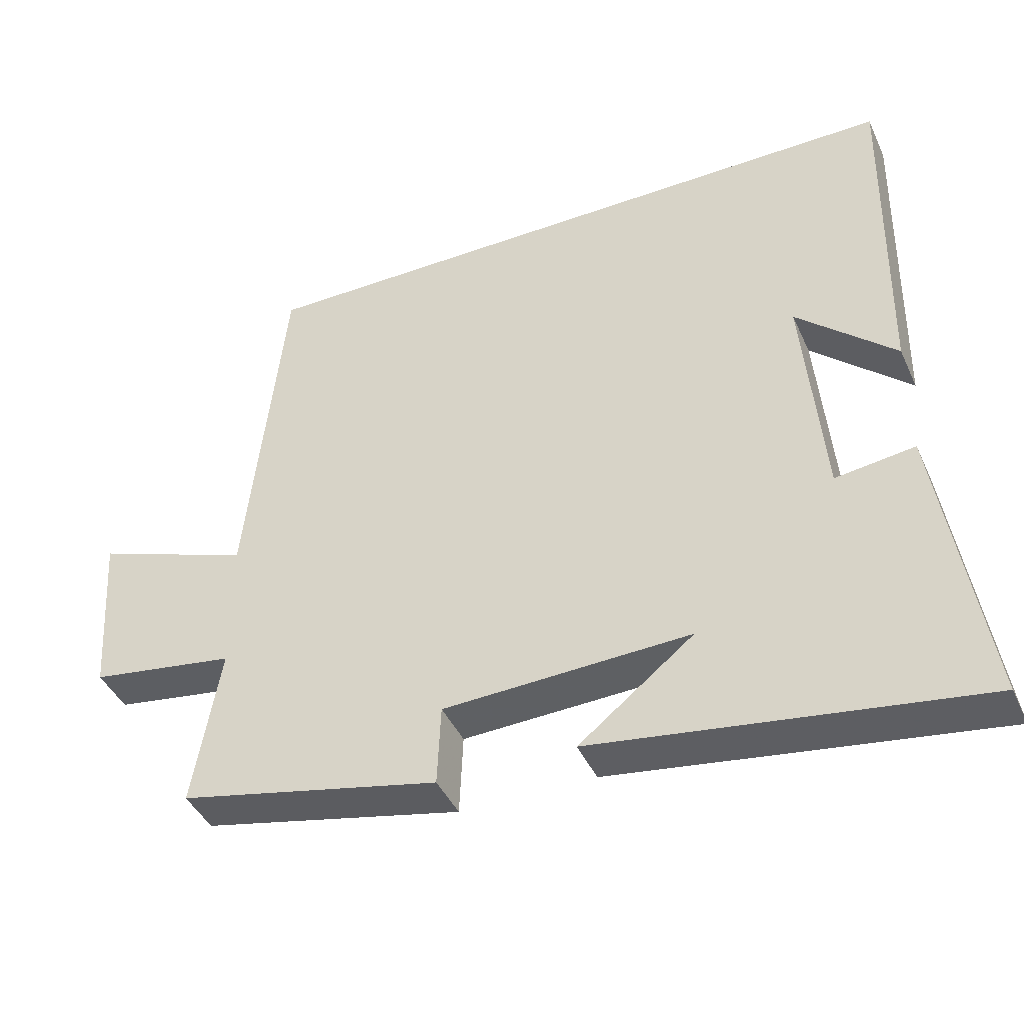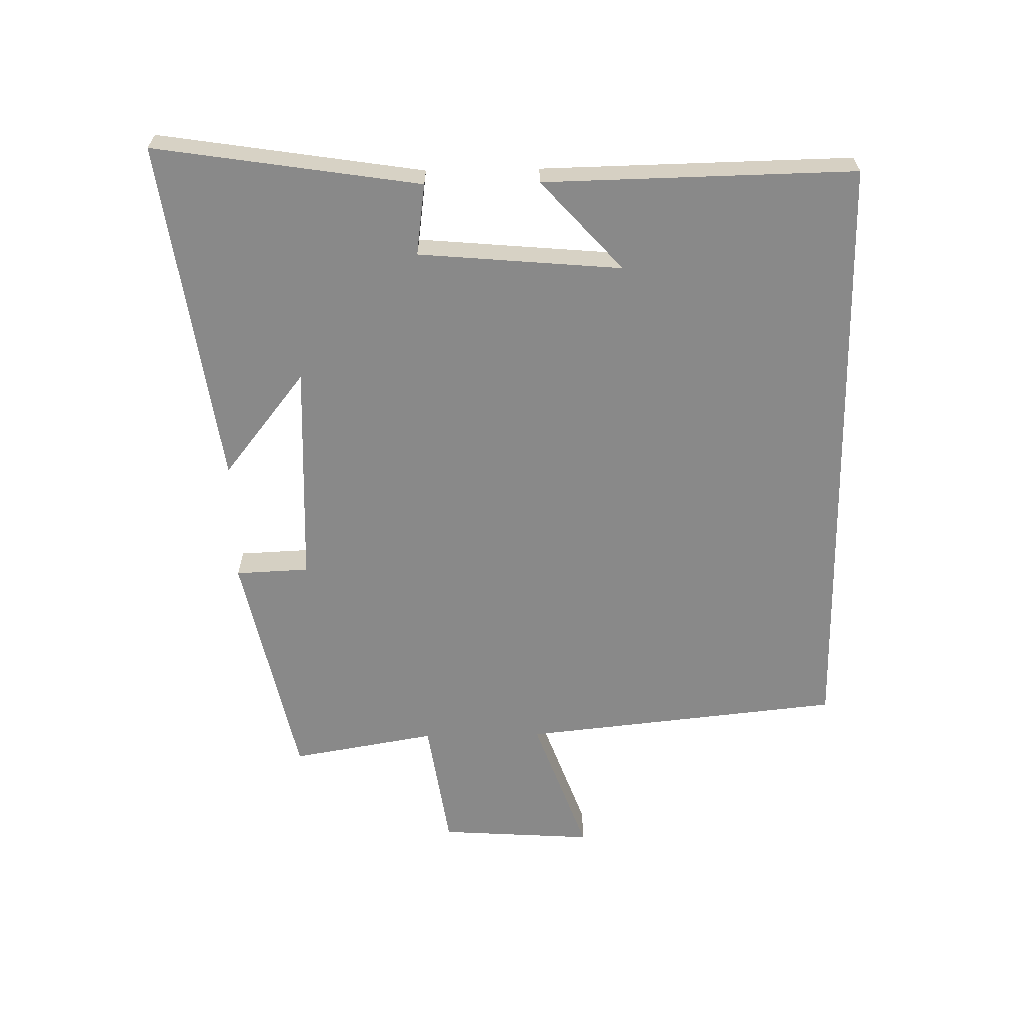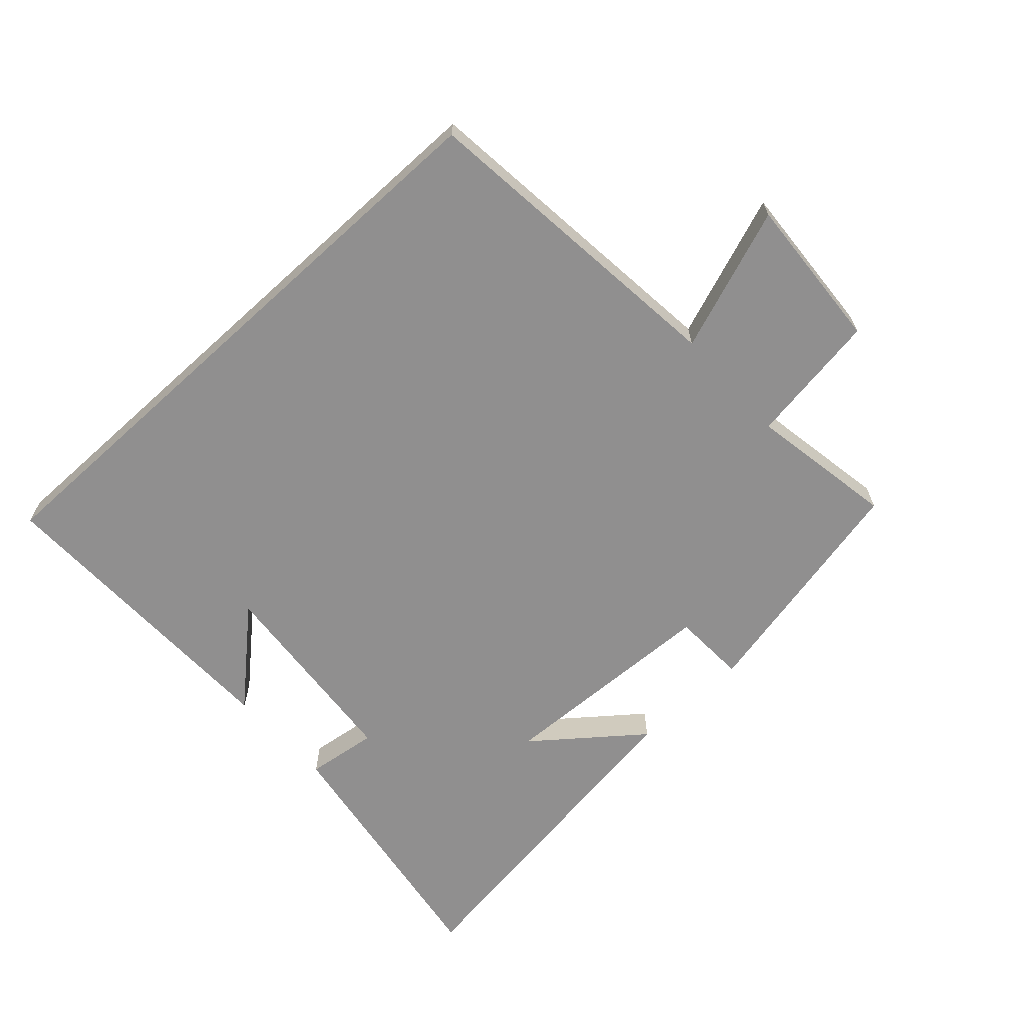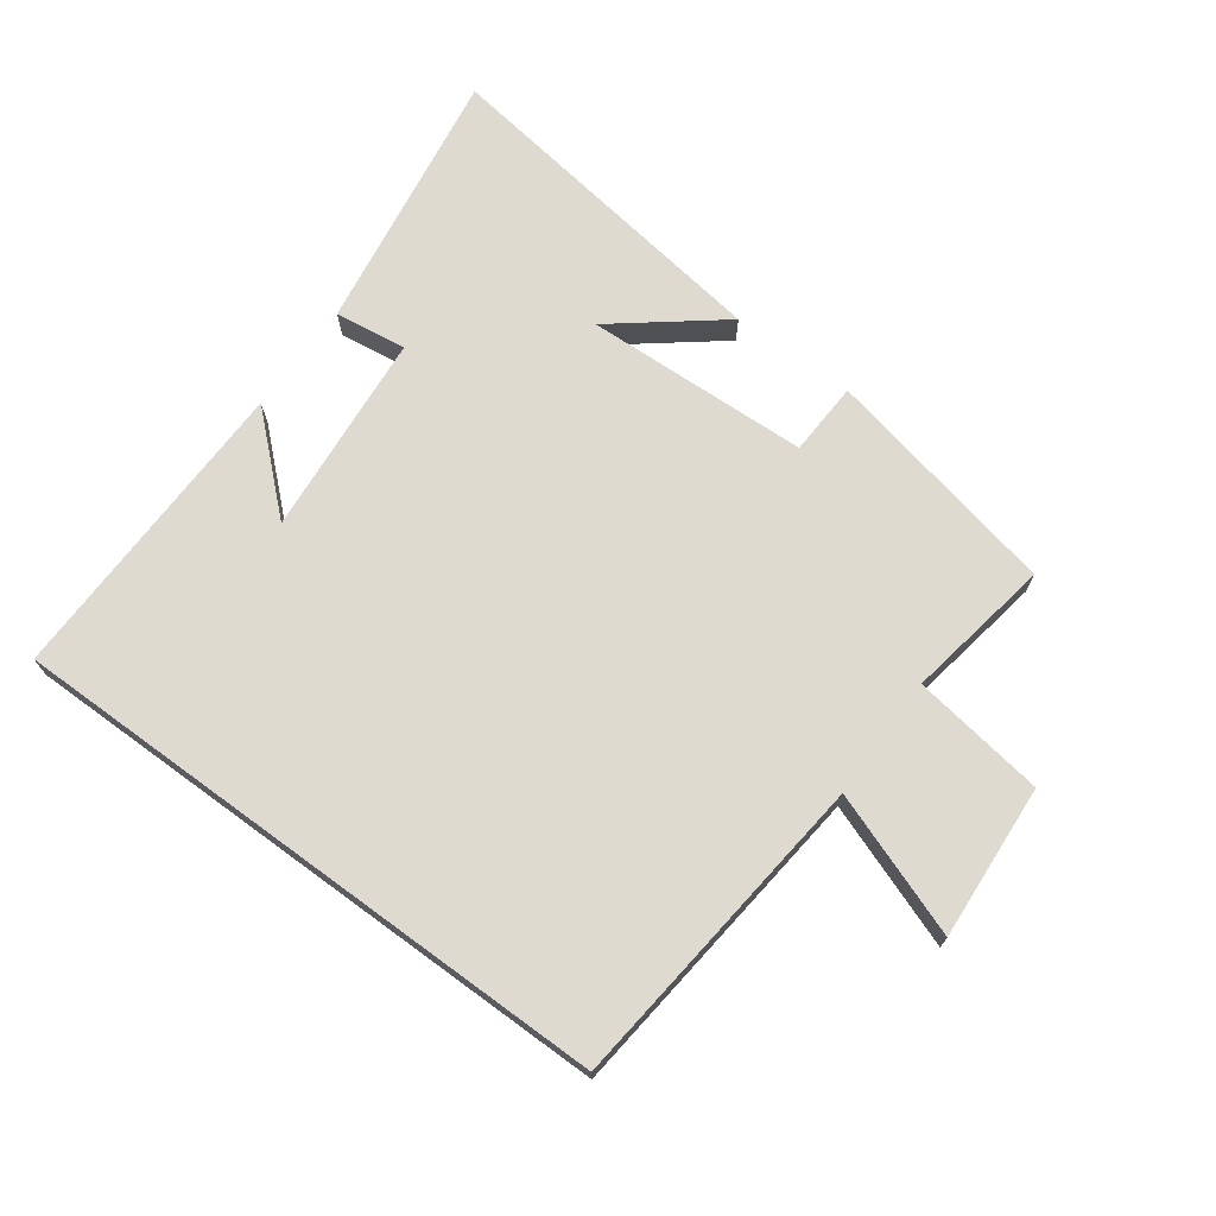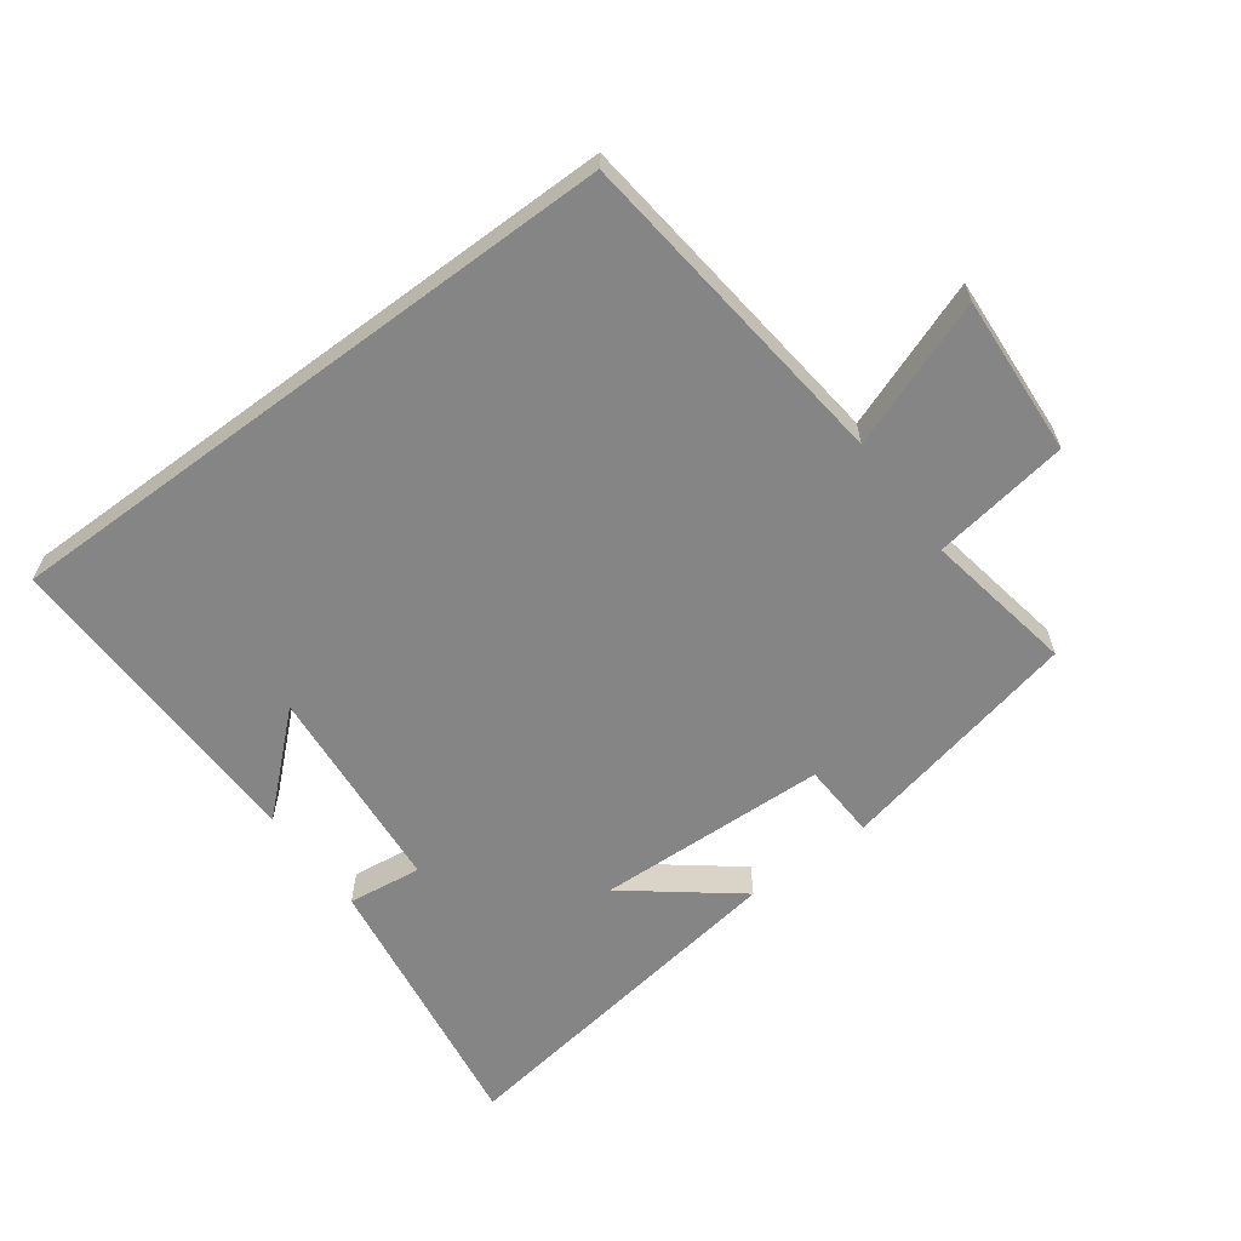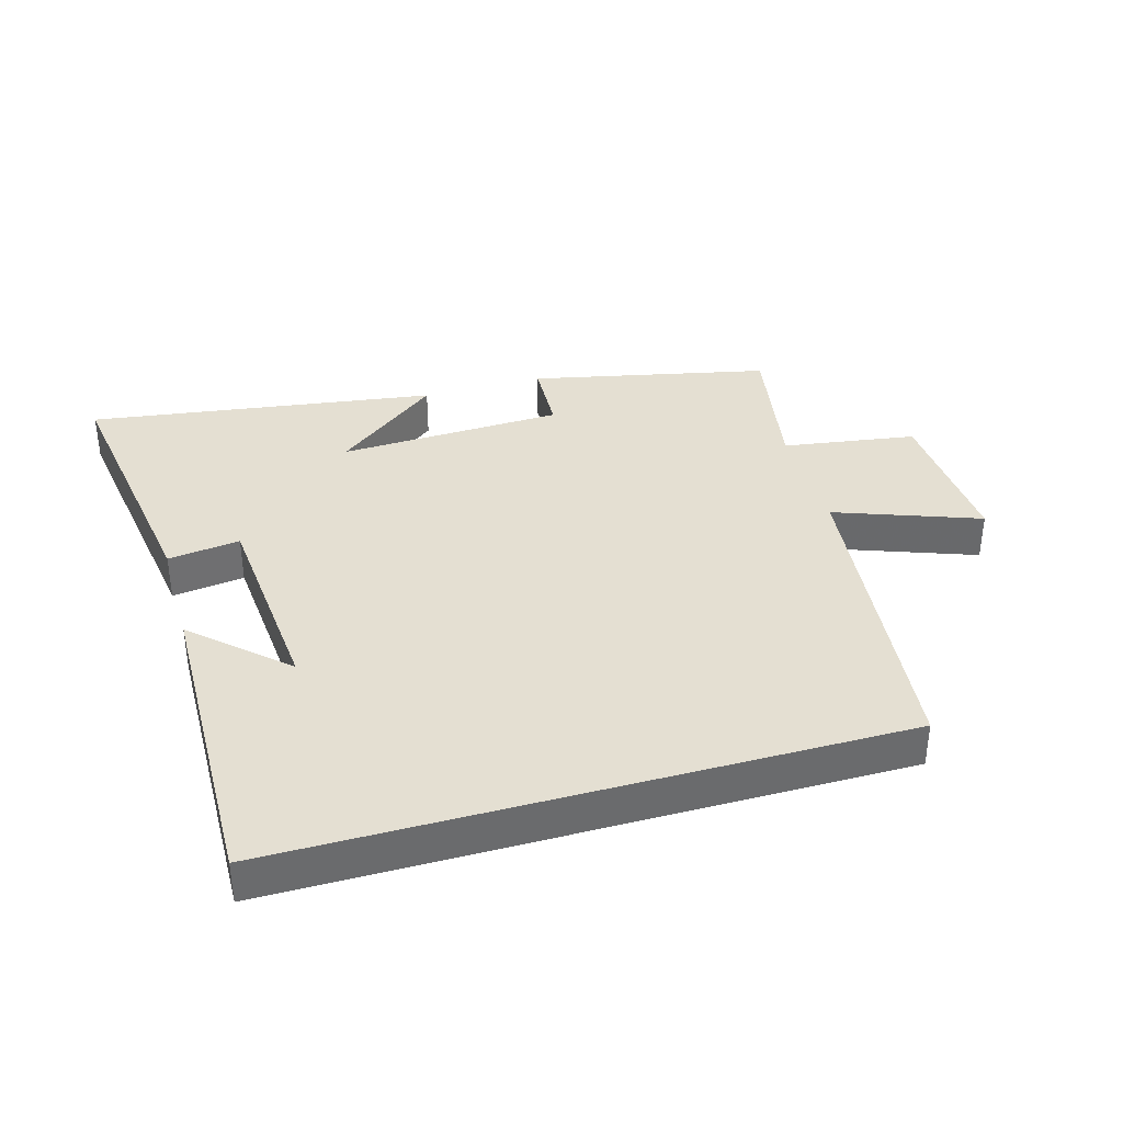
<metadata>
{"format":"obj","ext":"obj","renderer":"f3d","projection":"perspective","resolution":1024,"background":"white","views":[{"elev":-42.4,"azim":-156.8,"up":"+Z"},{"elev":-63.0,"azim":-89.0,"up":"+Y"},{"elev":-65.4,"azim":42.4,"up":"+Y"},{"elev":70.7,"azim":36.2,"up":"+Y"},{"elev":-61.9,"azim":36.6,"up":"+Y"},{"elev":36.9,"azim":-15.9,"up":"+Y"}]}
</metadata>
<code>
v 0.447 0.07 0.5
v 0.5 0.07 -0.002
v 0.723 0.07 0.079
v 0.707 0.07 -0.163
v 0.5 0.07 -0.194
v 0.539 0.07 -0.421
v 0.169 0.07 -0.5
v 0.164 0.07 -0.385
v -0.186 0.07 -0.371
v -0.023 0.07 -0.5
v -0.564 0.07 -0.577
v -0.5 0.07 -0.162
v -0.388 0.07 -0.177
v -0.36 0.07 0.141
v -0.5 0.07 0.014
v -0.509 0.07 0.5
v 0.447 0 0.5
v 0.5 0 -0.002
v 0.723 0 0.079
v 0.707 0 -0.163
v 0.5 0 -0.194
v 0.539 0 -0.421
v 0.169 0 -0.5
v 0.164 0 -0.385
v -0.186 0 -0.371
v -0.023 0 -0.5
v -0.564 0 -0.577
v -0.5 0 -0.162
v -0.388 0 -0.177
v -0.36 0 0.141
v -0.5 0 0.014
v -0.509 0 0.5
f 14 15 16
f 14 16 1 2
f 13 14 2
f 11 12 13
f 9 10 11
f 9 11 13
f 8 9 13 2
f 5 6 7 8
f 2 3 4 5
f 2 5 8
f 32 31 30
f 18 17 32 30
f 18 30 29
f 29 28 27
f 27 26 25
f 29 27 25
f 18 29 25 24
f 24 23 22 21
f 21 20 19 18
f 24 21 18
f 1 17 18 2
f 2 18 19 3
f 3 19 20 4
f 4 20 21 5
f 5 21 22 6
f 6 22 23 7
f 7 23 24 8
f 8 24 25 9
f 9 25 26 10
f 10 26 27 11
f 11 27 28 12
f 12 28 29 13
f 13 29 30 14
f 14 30 31 15
f 15 31 32 16
f 16 32 17 1

</code>
